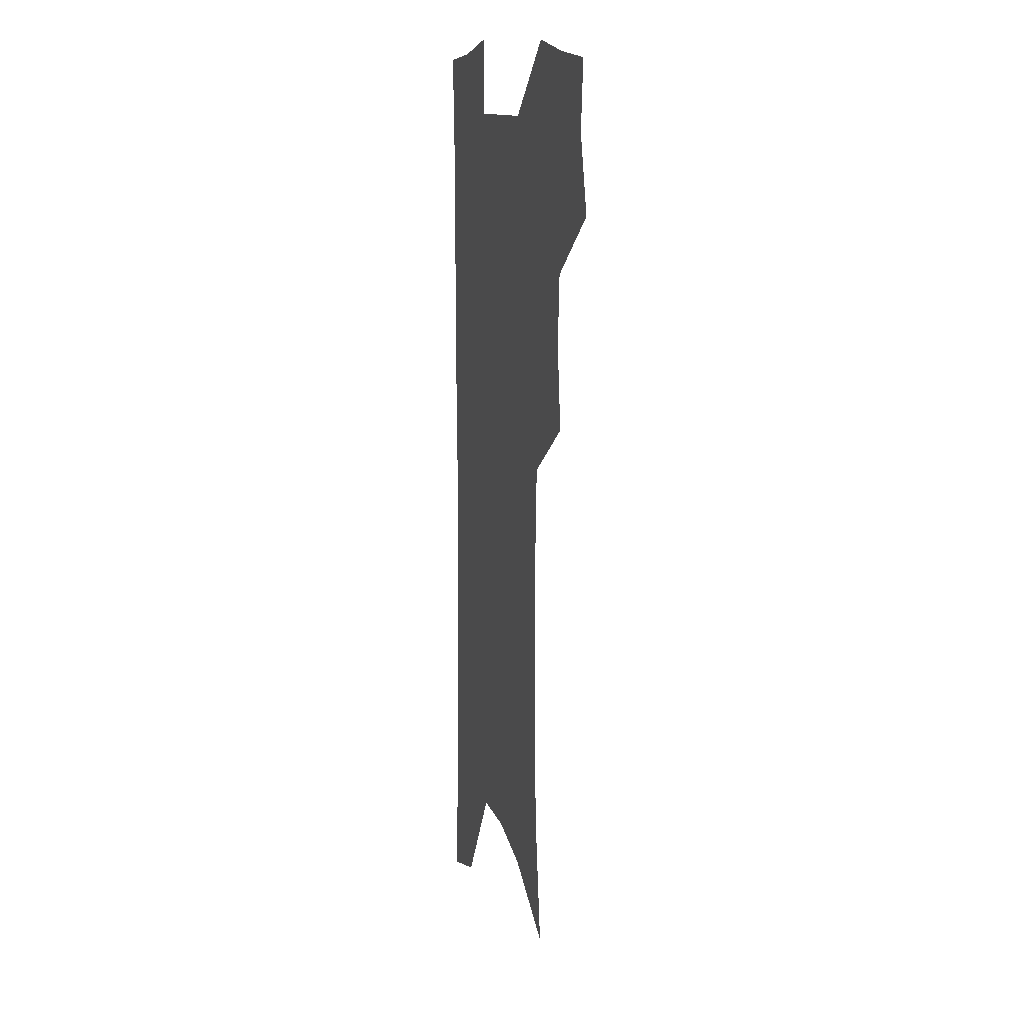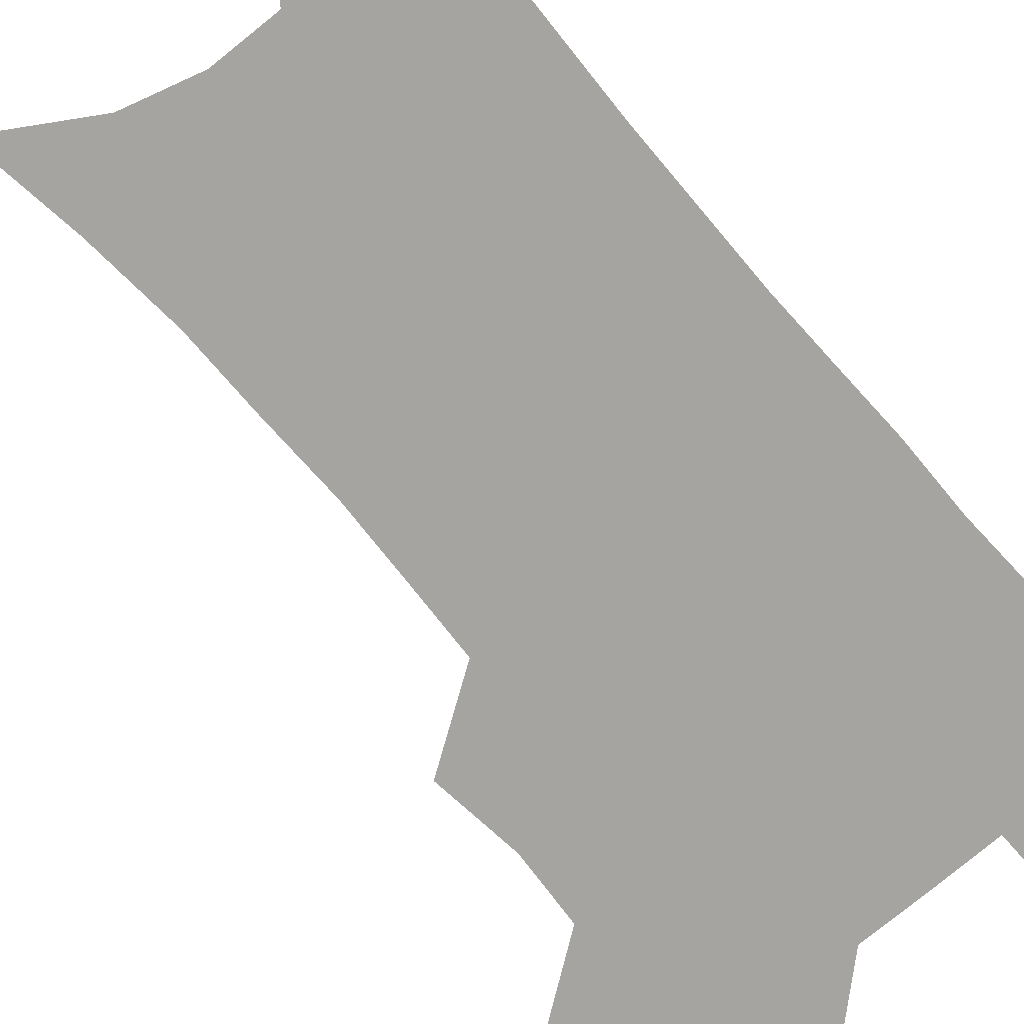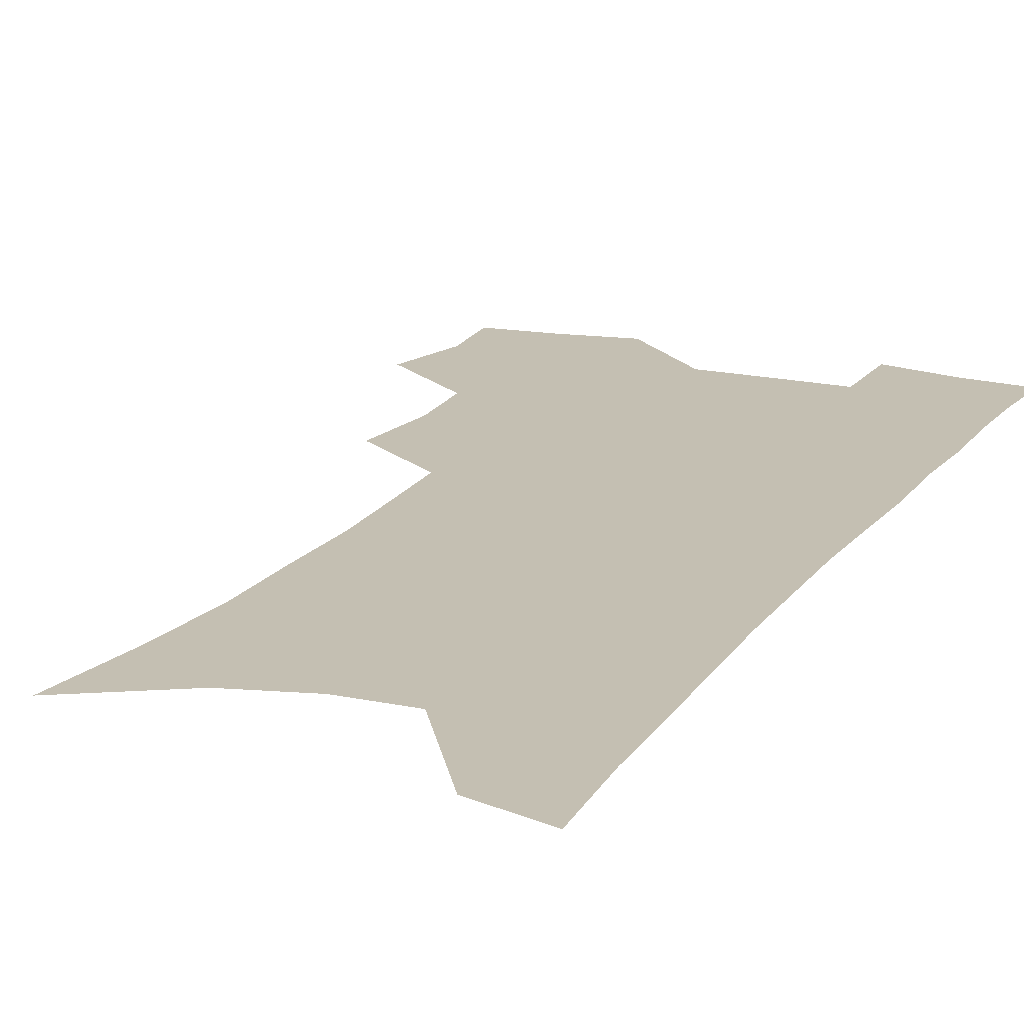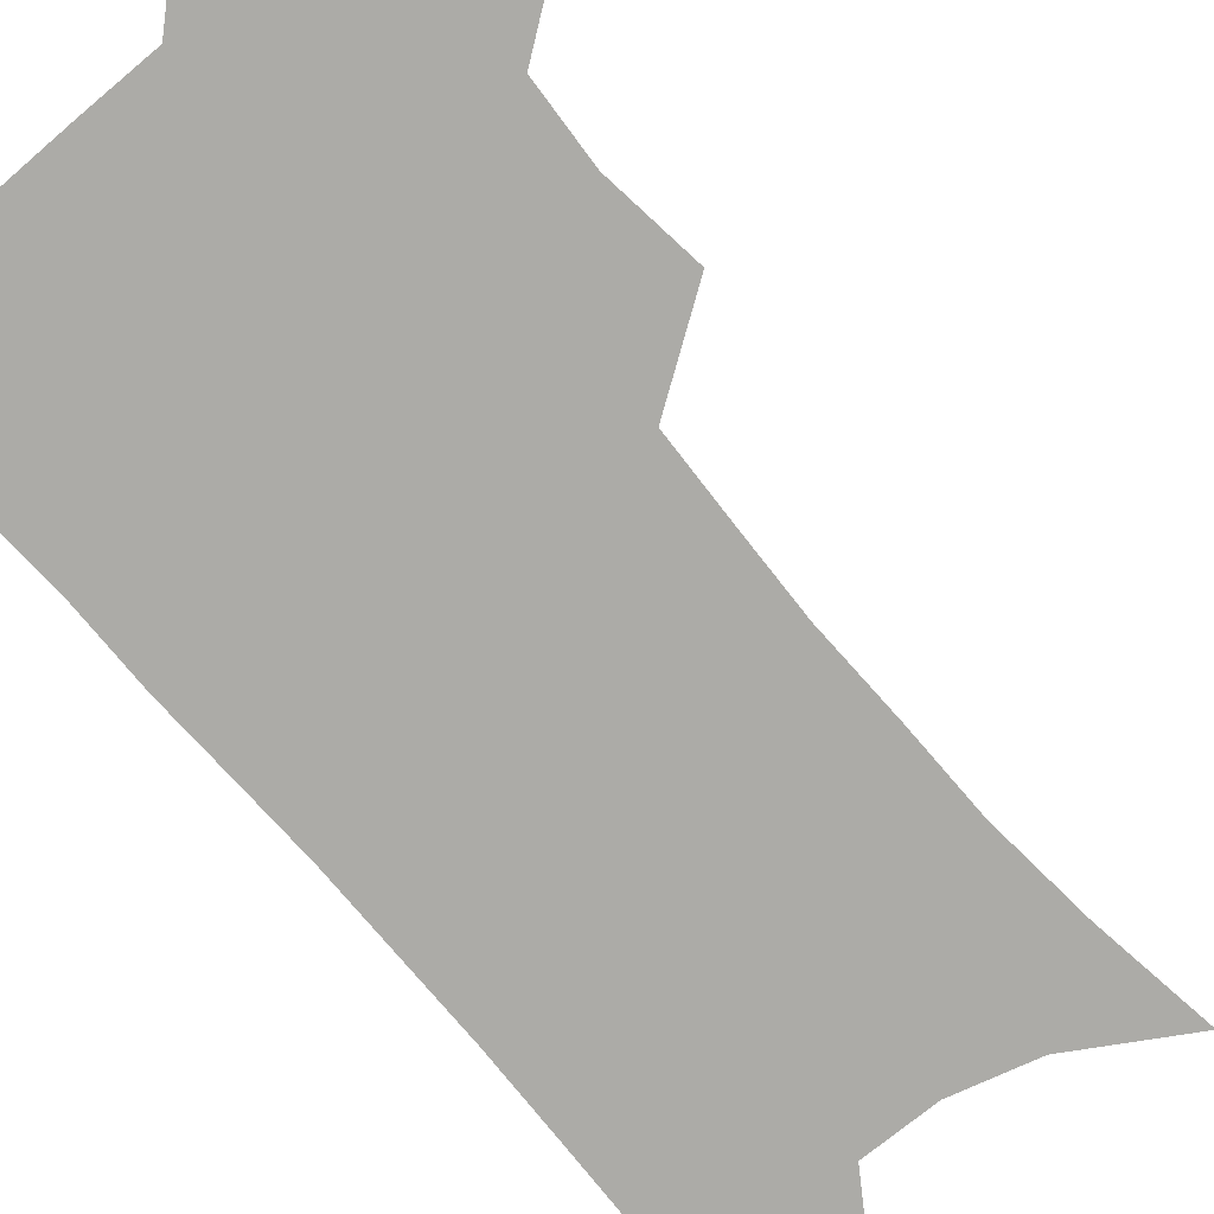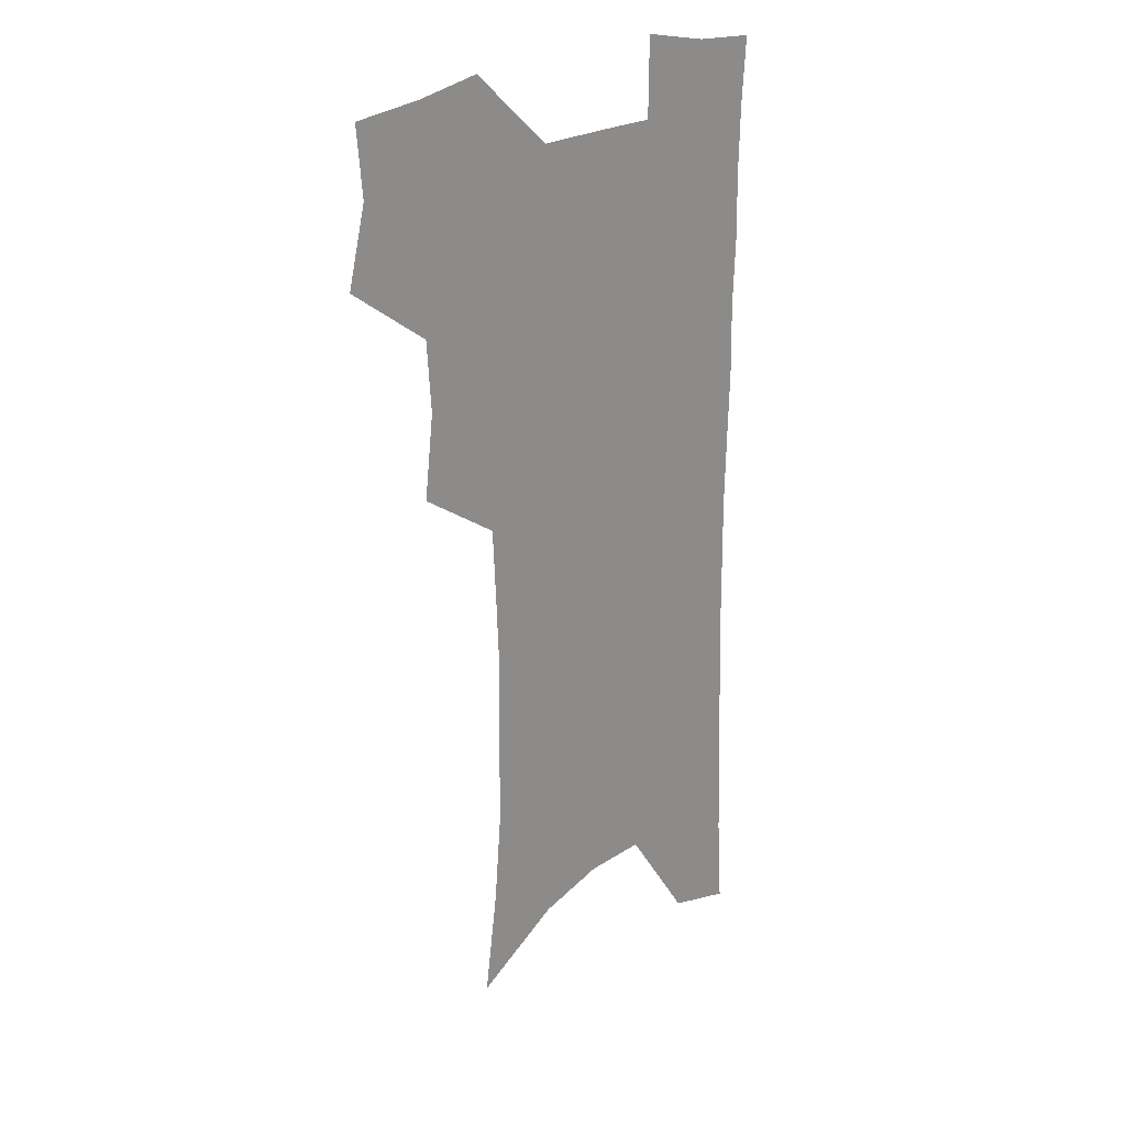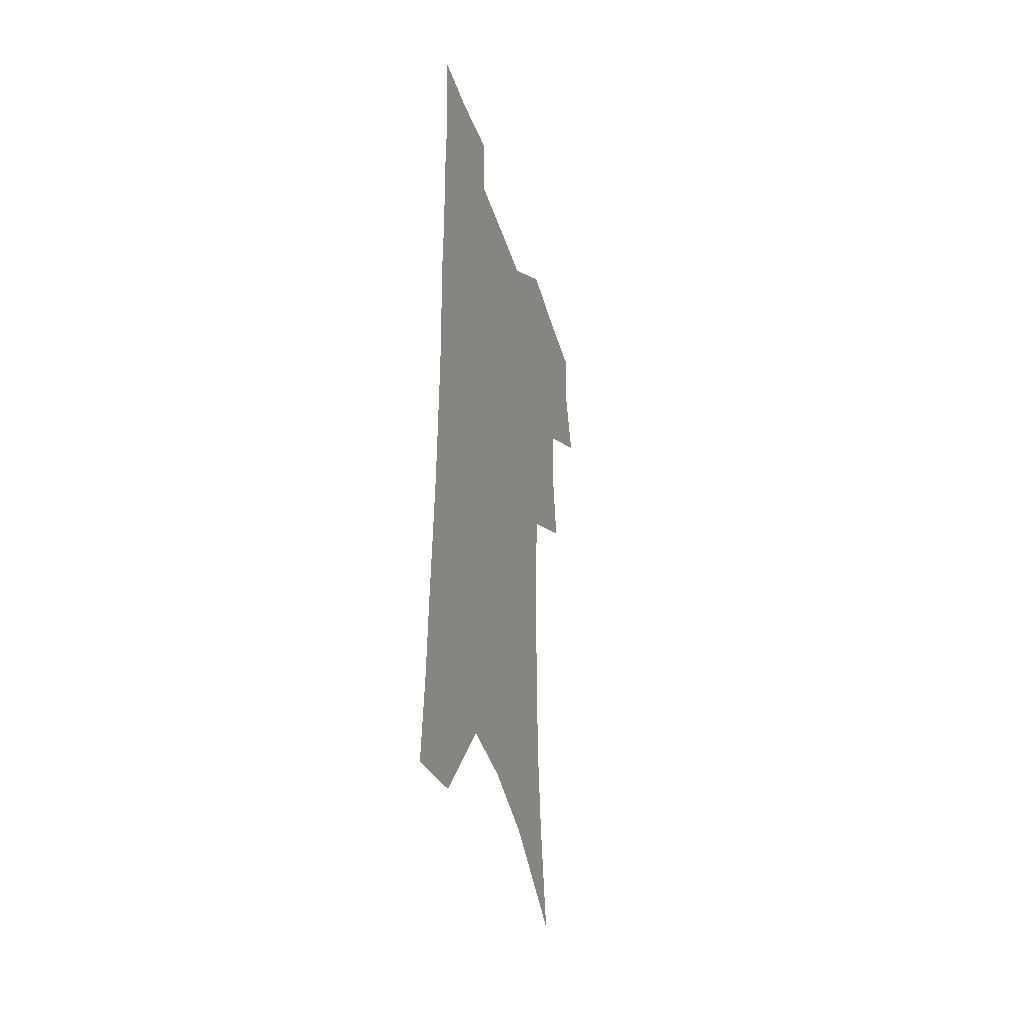
<metadata>
{"format":"obj","ext":"obj","renderer":"f3d","projection":"perspective","resolution":1024,"background":"white","views":[{"elev":12.0,"azim":-105.7,"up":"+Y"},{"elev":-73.5,"azim":40.5,"up":"+Z"},{"elev":17.6,"azim":24.3,"up":"+Z"},{"elev":-76.2,"azim":-139.5,"up":"+Z"},{"elev":24.4,"azim":-45.0,"up":"+Y"},{"elev":-42.3,"azim":107.3,"up":"+Y"}]}
</metadata>
<code>
v 478.3 502.2 0
v 486.2 533.6 0
v 483.7 561.8 0
v 511.1 413.6 0
v 515.2 447.9 0
v 513.2 476.9 0
v 519.2 508.5 0
v 516.4 536 0
v 512.6 564.7 0
v 537.9 179.4 0
v 543.8 222.6 0
v 547.1 260.9 0
v 547.1 294 0
v 547.9 328.8 0
v 546.5 360 0
v 545 390.8 0
v 547.1 424.2 0
v 546.3 452.9 0
v 547.4 482.3 0
v 547.5 510.1 0
v 545.3 538.1 0
v 540.5 569.7 0
v 574.9 202 0
v 576.4 238.7 0
v 576.5 272.3 0
v 575.8 303.8 0
v 576.2 337.6 0
v 576.1 369.1 0
v 575.7 399.1 0
v 575.1 427.6 0
v 575.1 455.9 0
v 575.8 483.8 0
v 576.7 511.1 0
v 574.8 538.7 0
v 603.4 210.2 0
v 603.1 243.5 0
v 603.1 278.3 0
v 602.8 310.3 0
v 602.5 341.1 0
v 602.4 371.4 0
v 602.5 402.2 0
v 602.8 431.1 0
v 603.1 458.4 0
v 603 484.7 0
v 603.3 511.7 0
v 602.9 538.9 0
v 630.1 211 0
v 629.2 247.1 0
v 628.7 280 0
v 628.4 311.4 0
v 628 342.4 0
v 628.5 369.8 0
v 628.2 402.4 0
v 628.7 430.3 0
v 628.8 458.3 0
v 629.8 484.3 0
v 630.2 511.7 0
v 630.6 538.6 0
v 630.9 571.5 0
v 660.1 165.8 0
v 657.4 206.2 0
v 655.9 242.3 0
v 654.7 276.4 0
v 654.8 307.2 0
v 653.7 340 0
v 654.6 368.6 0
v 655.9 397.1 0
v 655.1 428.1 0
v 656.2 455.6 0
v 656.9 483.1 0
v 656.9 510.9 0
v 658.1 537.7 0
v 660.6 565.4 0
v 689.6 157.7 0
v 687.1 196.3 0
v 686.2 230.9 0
v 684.8 265.2 0
v 683.7 298.4 0
v 683.4 330.3 0
v 683.2 361.6 0
v 684 391.5 0
v 685 421.2 0
v 684.5 451.9 0
v 685.7 479.9 0
v 685.3 508.8 0
v 686.1 536.2 0
v 688.1 563.2 0
f 6 7 1
f 1 7 2
f 7 8 2
f 2 8 3
f 8 9 3
f 16 17 4
f 4 17 5
f 17 18 5
f 5 18 6
f 18 19 6
f 6 19 7
f 19 20 7
f 7 20 8
f 20 21 8
f 8 21 9
f 21 22 9
f 10 23 11
f 23 24 11
f 11 24 12
f 24 25 12
f 12 25 13
f 25 26 13
f 13 26 14
f 26 27 14
f 14 27 15
f 27 28 15
f 15 28 16
f 28 29 16
f 16 29 17
f 29 30 17
f 17 30 18
f 30 31 18
f 18 31 19
f 31 32 19
f 19 32 20
f 32 33 20
f 20 33 21
f 33 34 21
f 21 34 22
f 23 35 24
f 35 36 24
f 24 36 25
f 36 37 25
f 25 37 26
f 37 38 26
f 26 38 27
f 38 39 27
f 27 39 28
f 39 40 28
f 28 40 29
f 40 41 29
f 29 41 30
f 41 42 30
f 30 42 31
f 42 43 31
f 31 43 32
f 43 44 32
f 32 44 33
f 44 45 33
f 33 45 34
f 45 46 34
f 35 47 36
f 47 48 36
f 36 48 37
f 48 49 37
f 37 49 38
f 49 50 38
f 38 50 39
f 50 51 39
f 39 51 40
f 51 52 40
f 40 52 41
f 52 53 41
f 41 53 42
f 53 54 42
f 42 54 43
f 54 55 43
f 43 55 44
f 55 56 44
f 44 56 45
f 56 57 45
f 45 57 46
f 57 58 46
f 60 61 47
f 47 61 48
f 61 62 48
f 48 62 49
f 62 63 49
f 49 63 50
f 63 64 50
f 50 64 51
f 64 65 51
f 51 65 52
f 65 66 52
f 52 66 53
f 66 67 53
f 53 67 54
f 67 68 54
f 54 68 55
f 68 69 55
f 55 69 56
f 69 70 56
f 56 70 57
f 70 71 57
f 57 71 58
f 71 72 58
f 58 72 59
f 72 73 59
f 60 74 61
f 74 75 61
f 61 75 62
f 75 76 62
f 62 76 63
f 76 77 63
f 63 77 64
f 77 78 64
f 64 78 65
f 78 79 65
f 65 79 66
f 79 80 66
f 66 80 67
f 80 81 67
f 67 81 68
f 81 82 68
f 68 82 69
f 82 83 69
f 69 83 70
f 83 84 70
f 70 84 71
f 84 85 71
f 71 85 72
f 85 86 72
f 72 86 73
f 86 87 73

</code>
